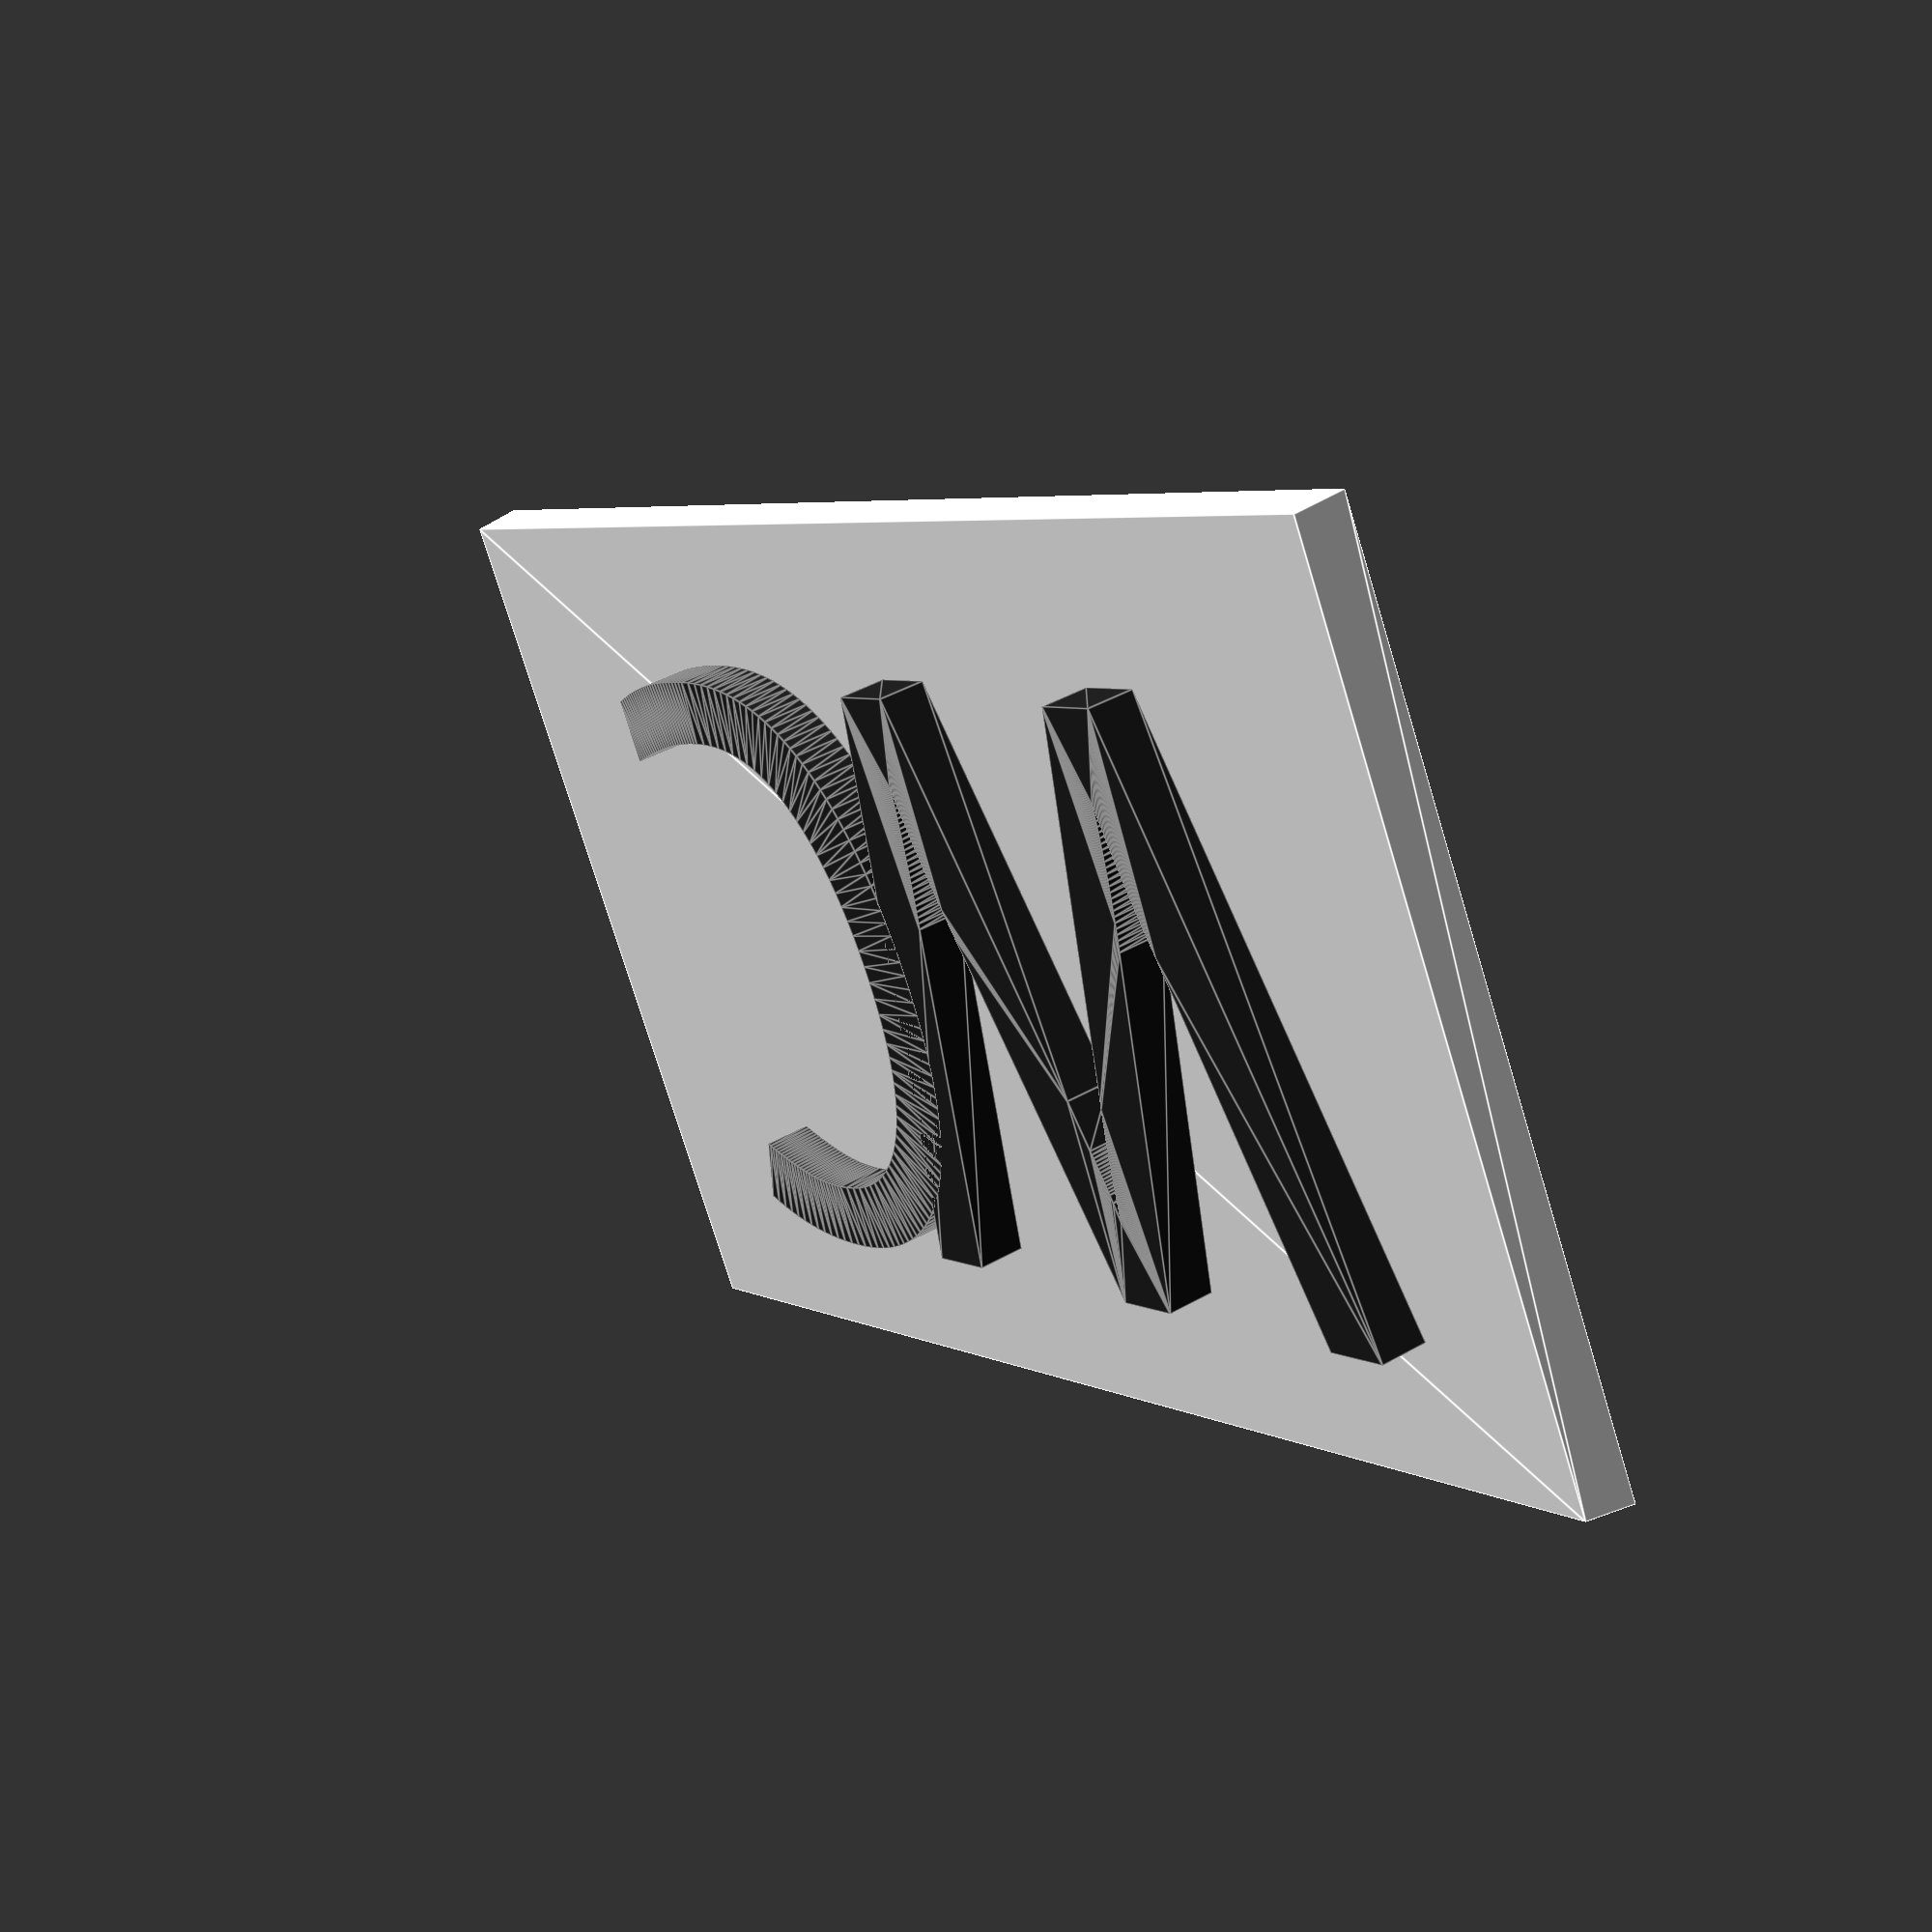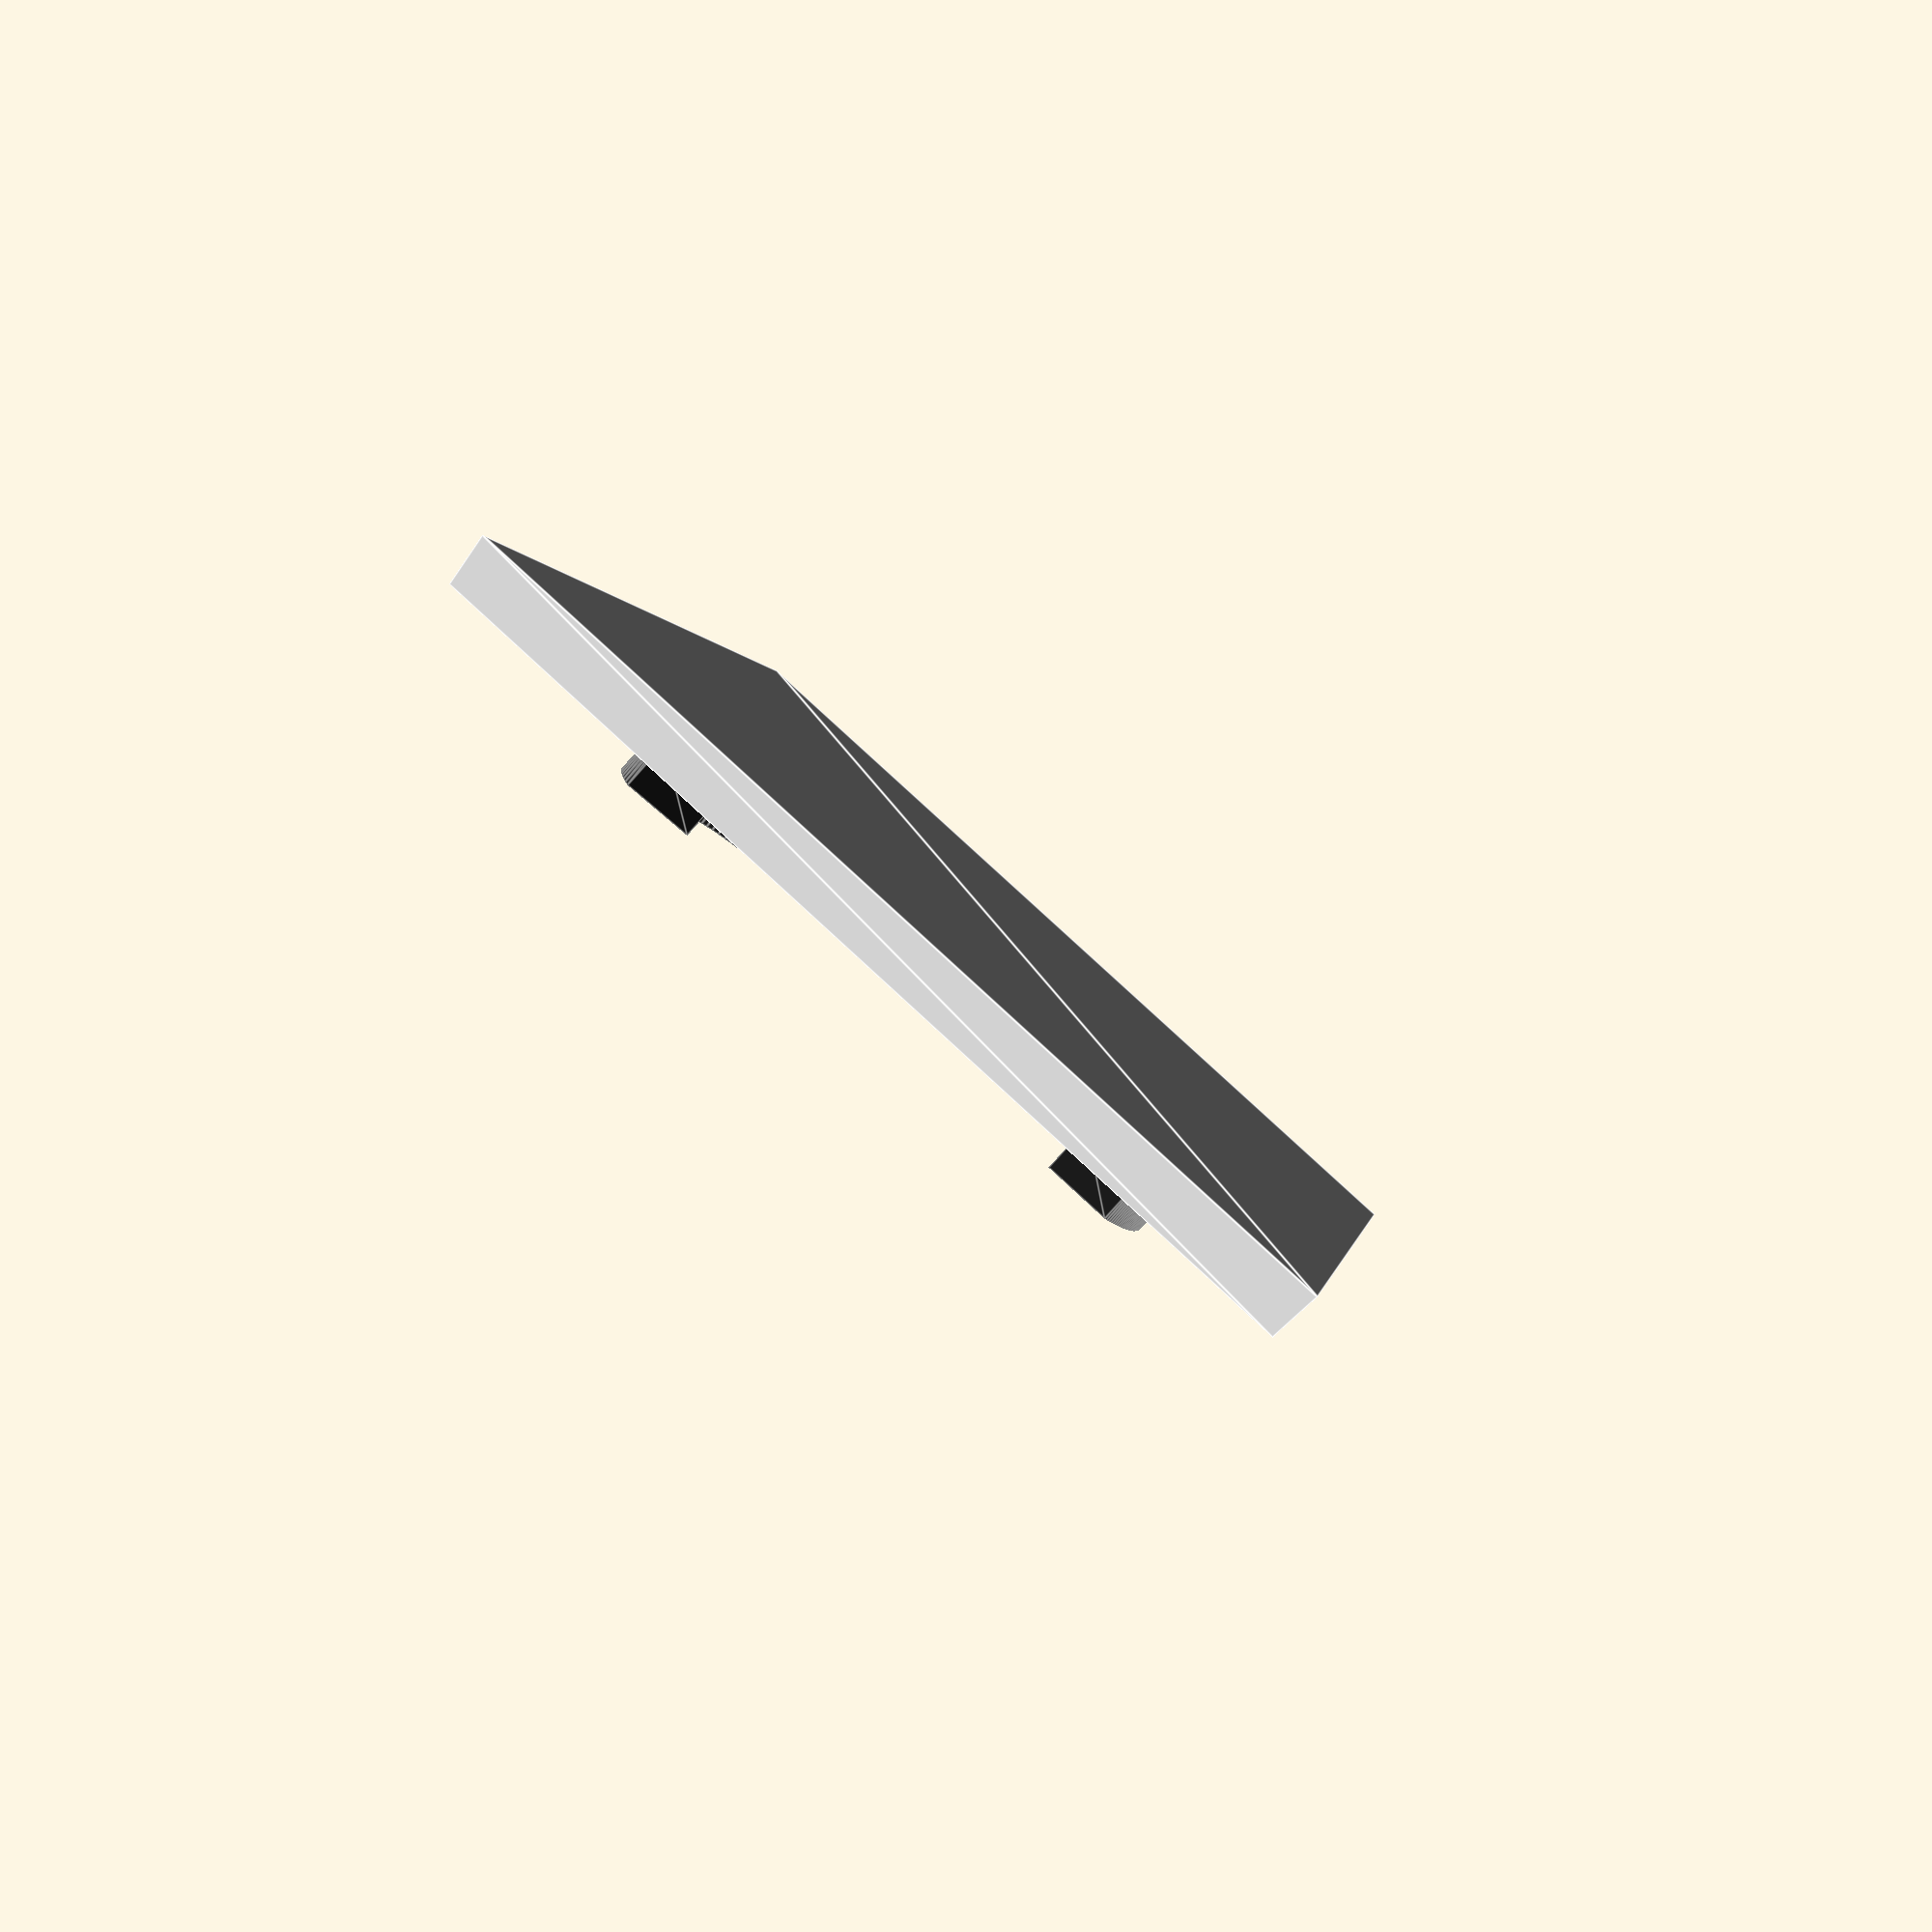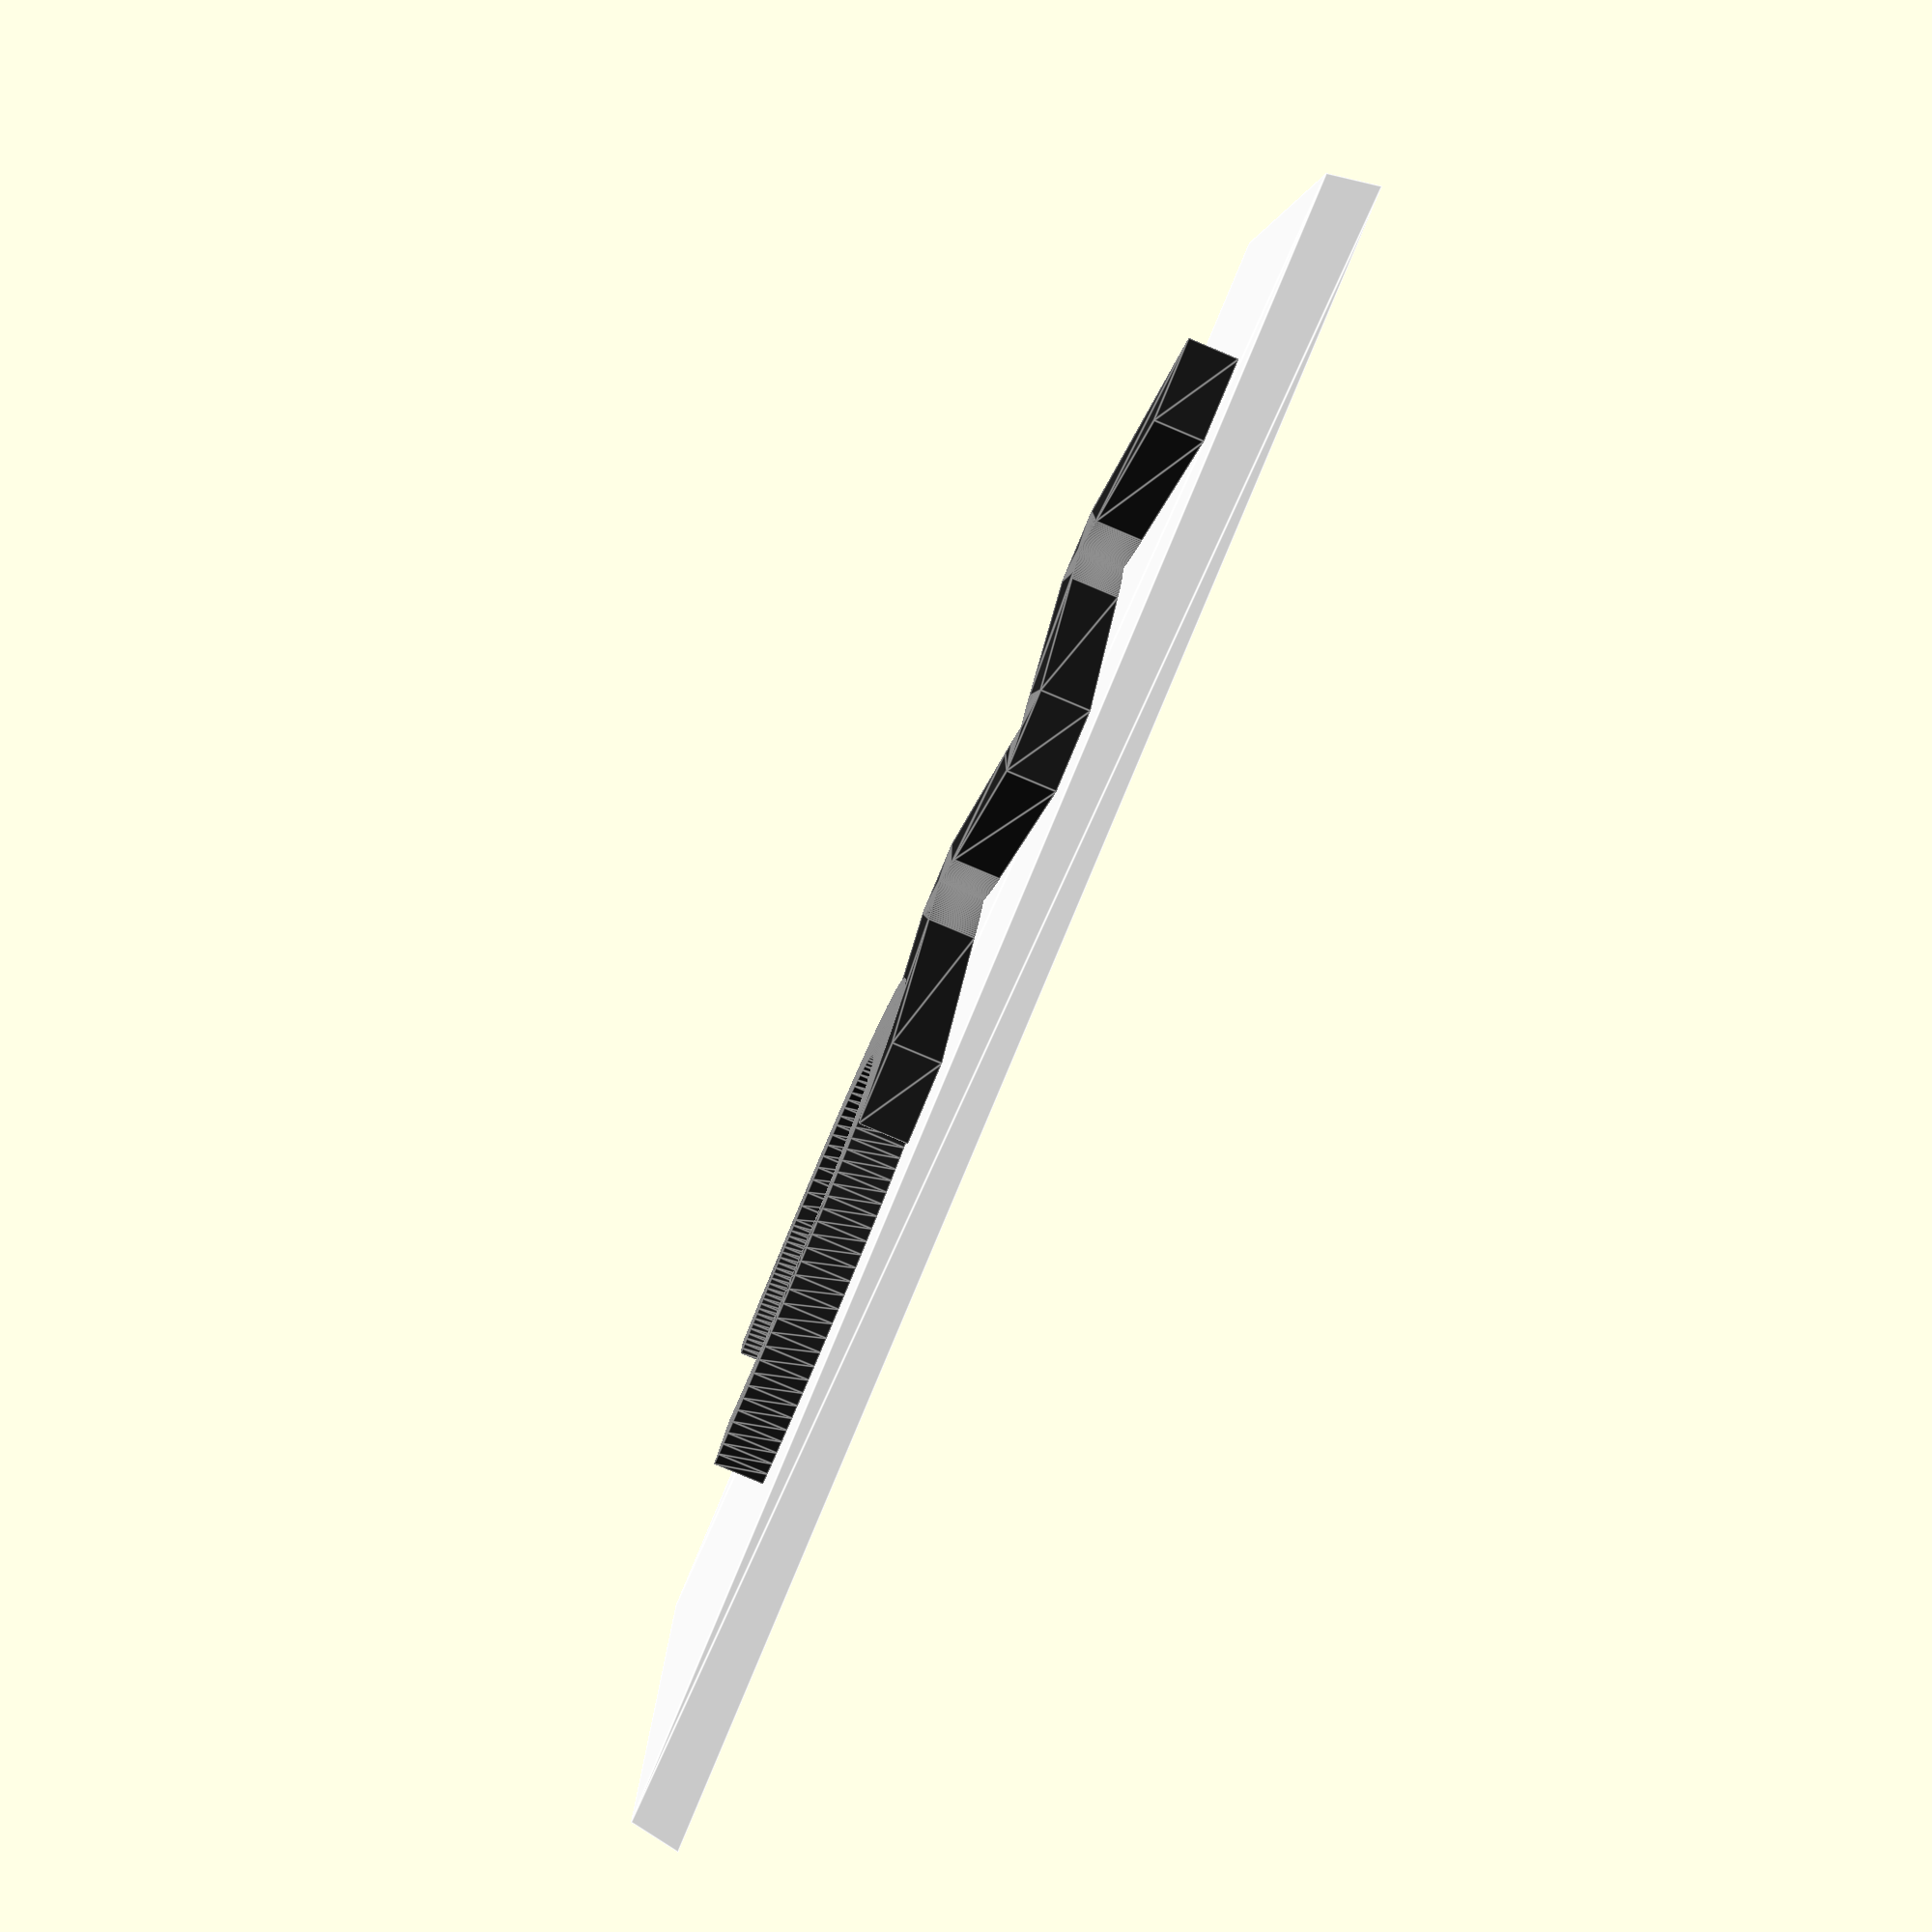
<openscad>
letters = "WC";
font = "Highway Gothic Narrow:style=Regular";
height = 75;
width = 130;
thickness = 8;
kerning = 40;

$fn = 100;

letter_thickness = thickness / 2;
plate_thickness = thickness / 2;
half_text_width = (len(letters) * kerning) / 2;

for (index = [0:len(letters) - 1])
  translate([(-1 * half_text_width) + (kerning * index) + (kerning / 2), 0, 0])
  color("#202020")
  linear_extrude(letter_thickness)
    text(letters[index], size=((2/3) * height), font=font, halign="center", valign="center");

color("white")
translate([0, 0, -1 * plate_thickness])
linear_extrude(plate_thickness, scale=0.99)
  square([width, height], center=true);

</openscad>
<views>
elev=140.0 azim=330.0 roll=125.6 proj=p view=edges
elev=264.7 azim=261.3 roll=41.9 proj=p view=edges
elev=263.2 azim=357.7 roll=112.8 proj=p view=edges
</views>
